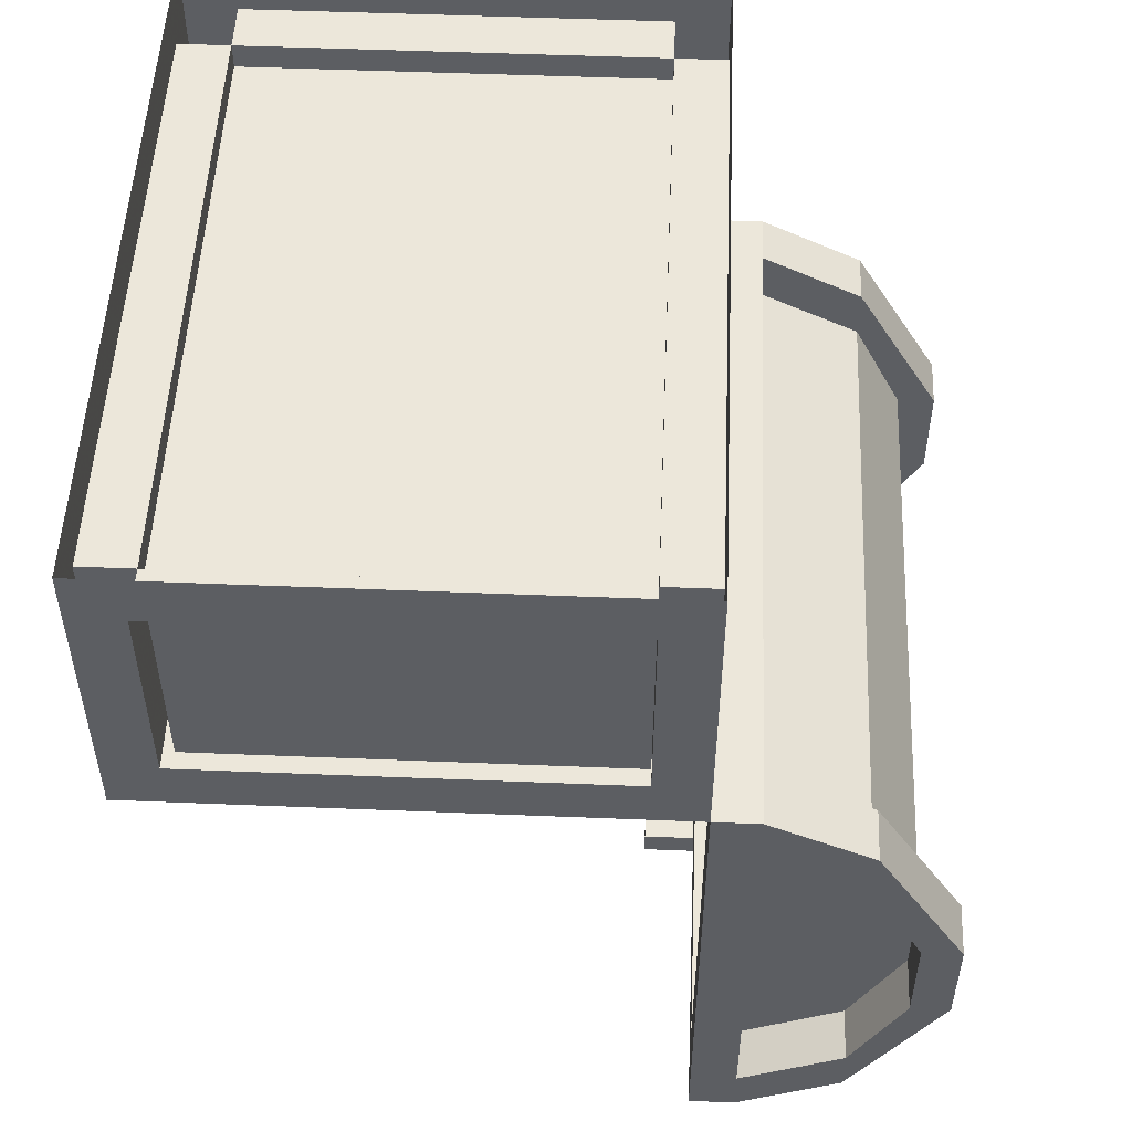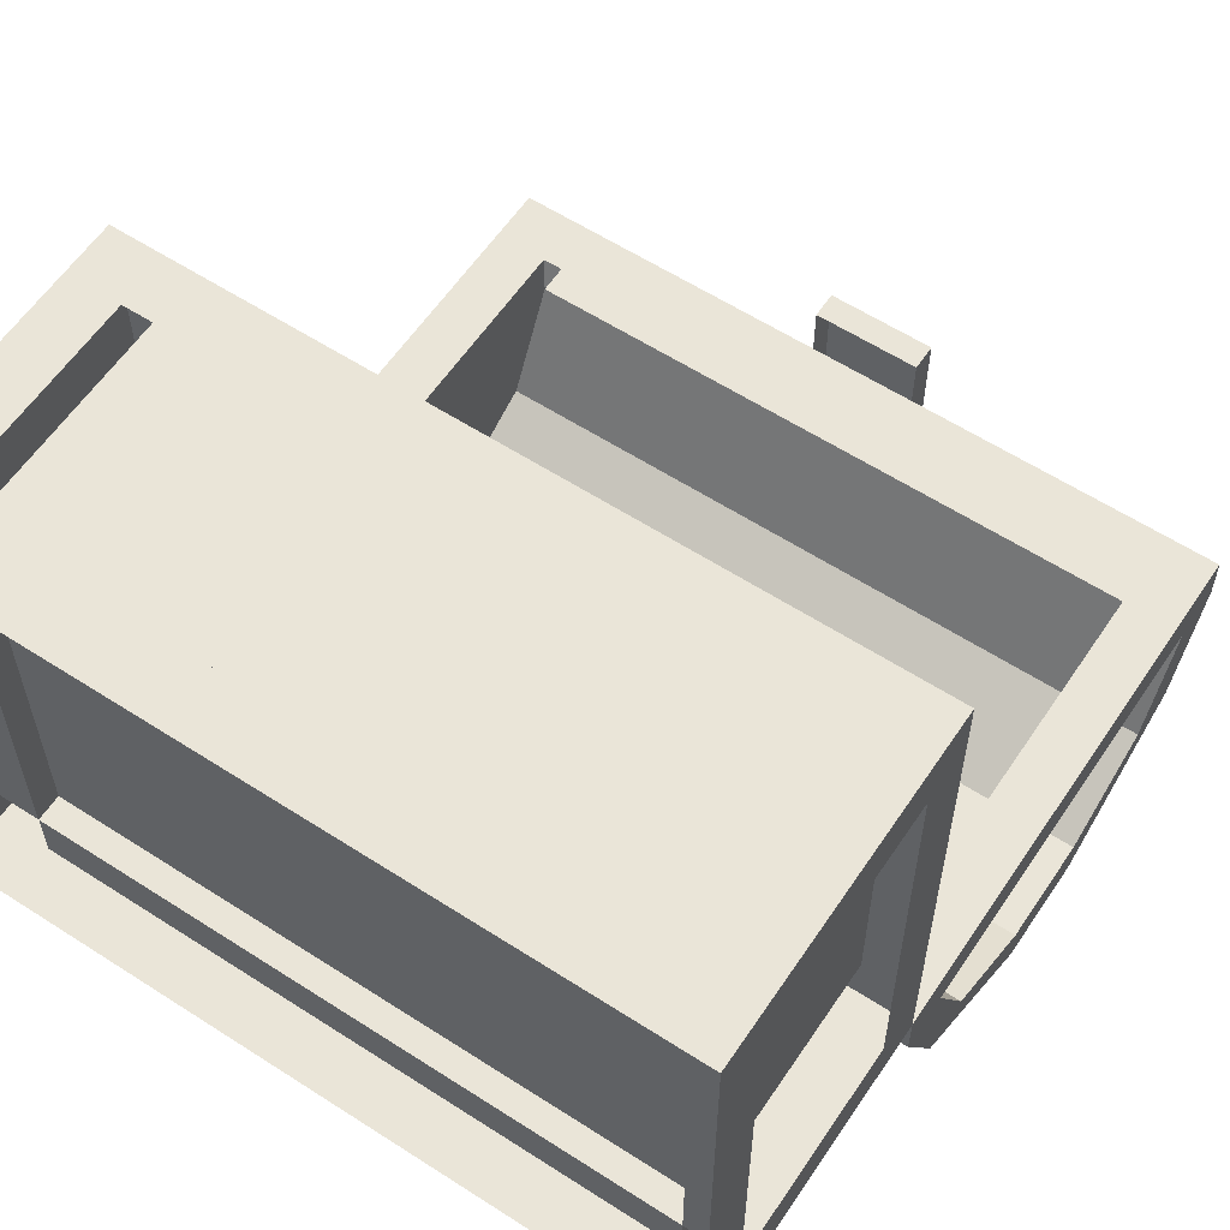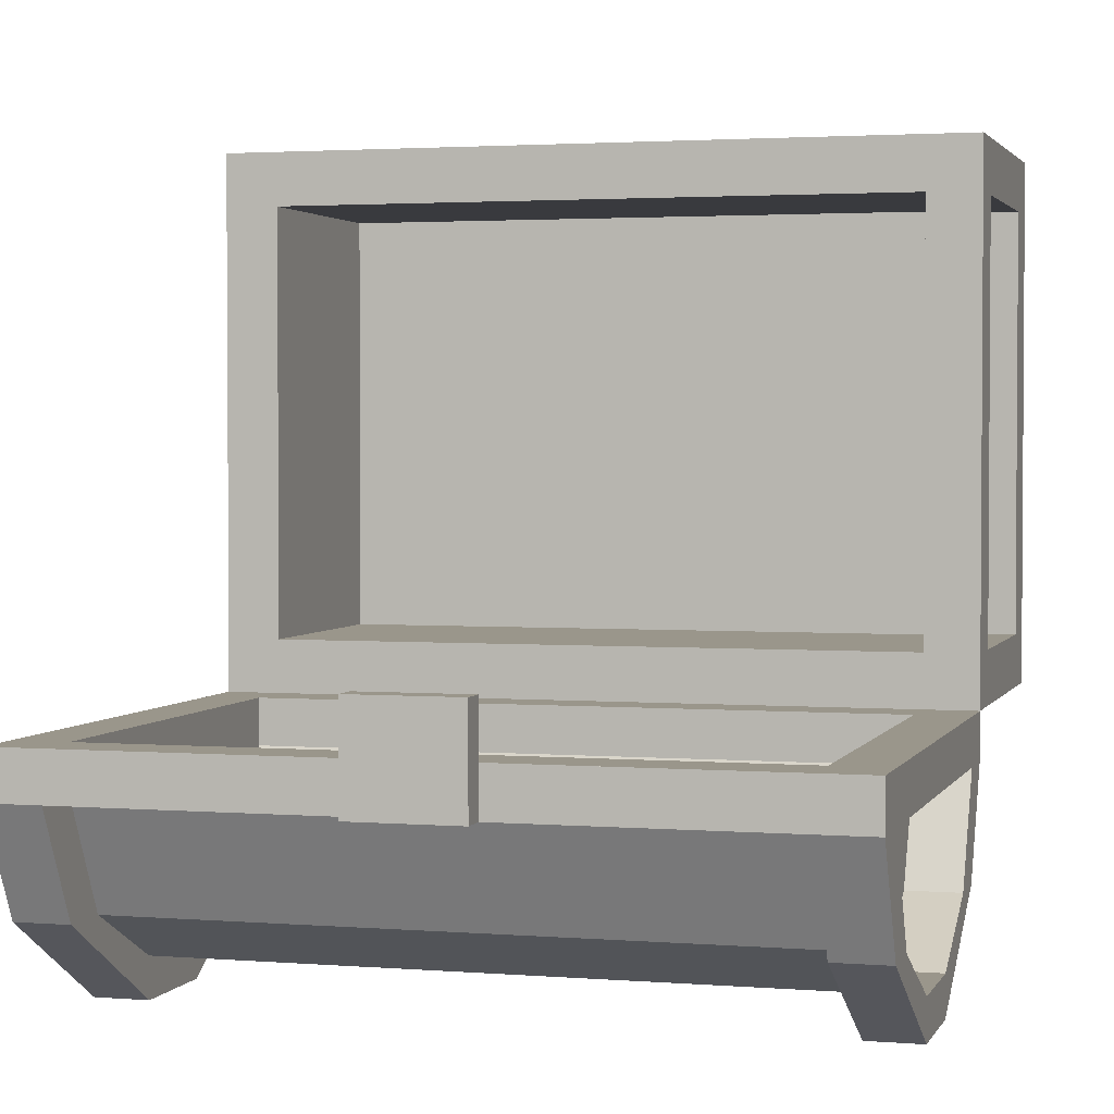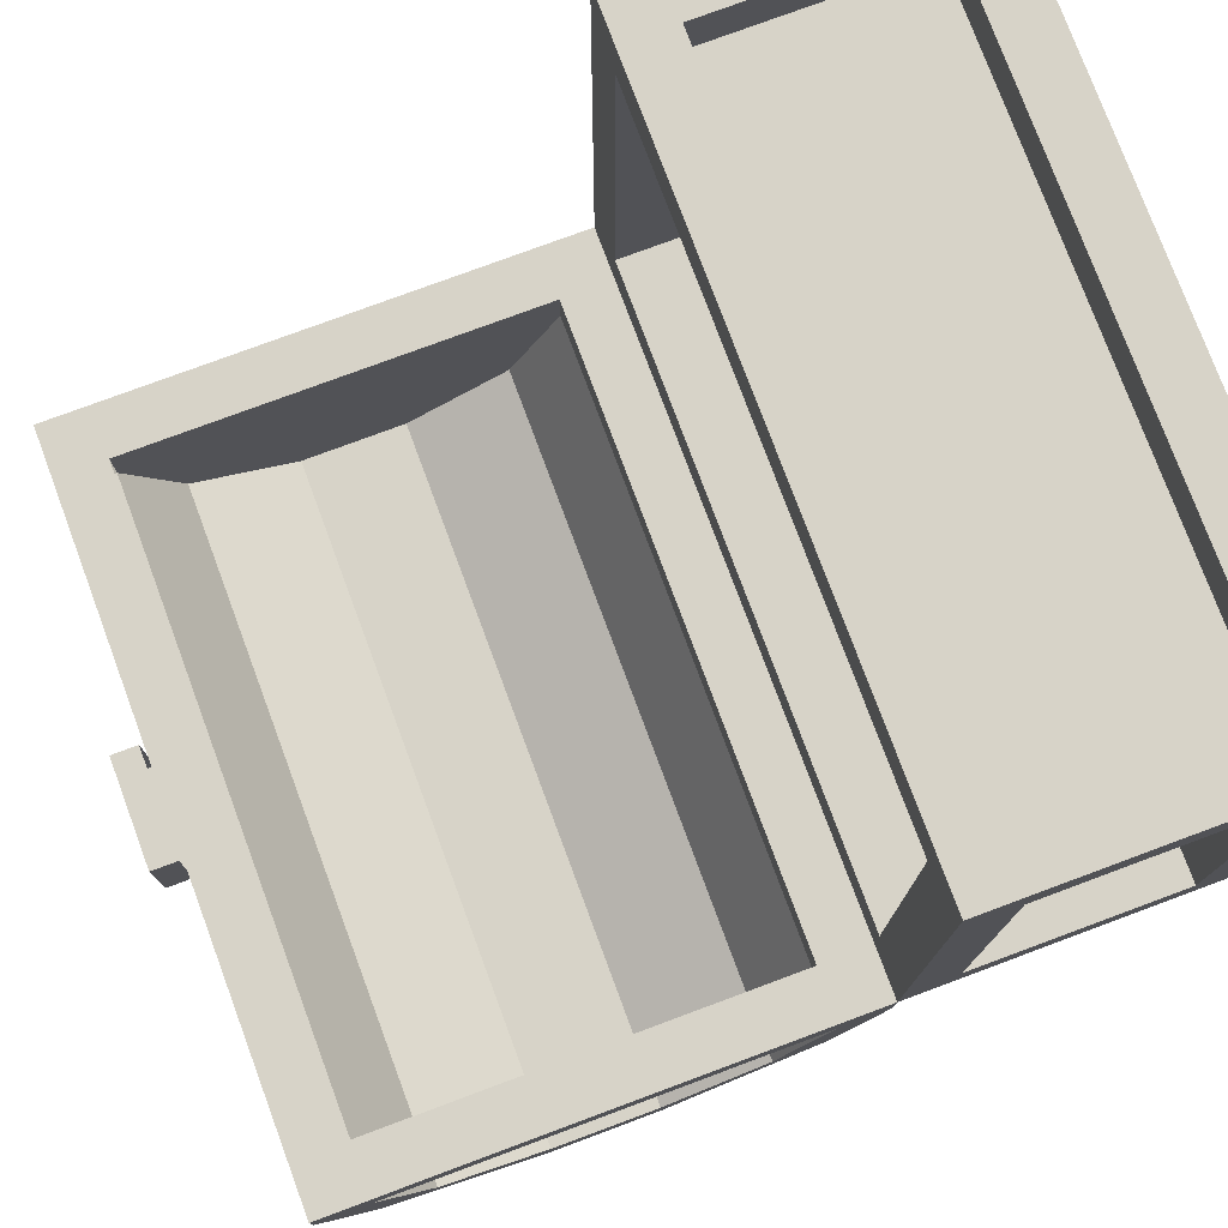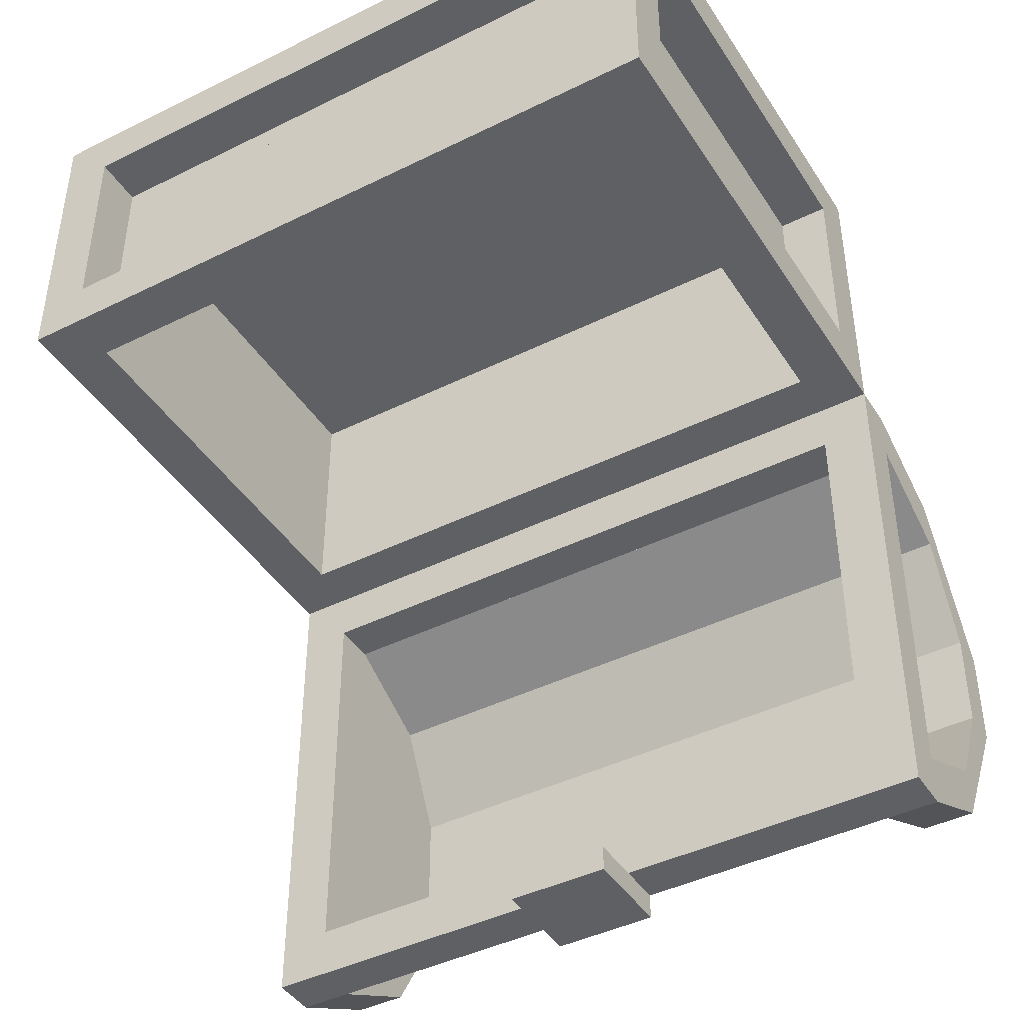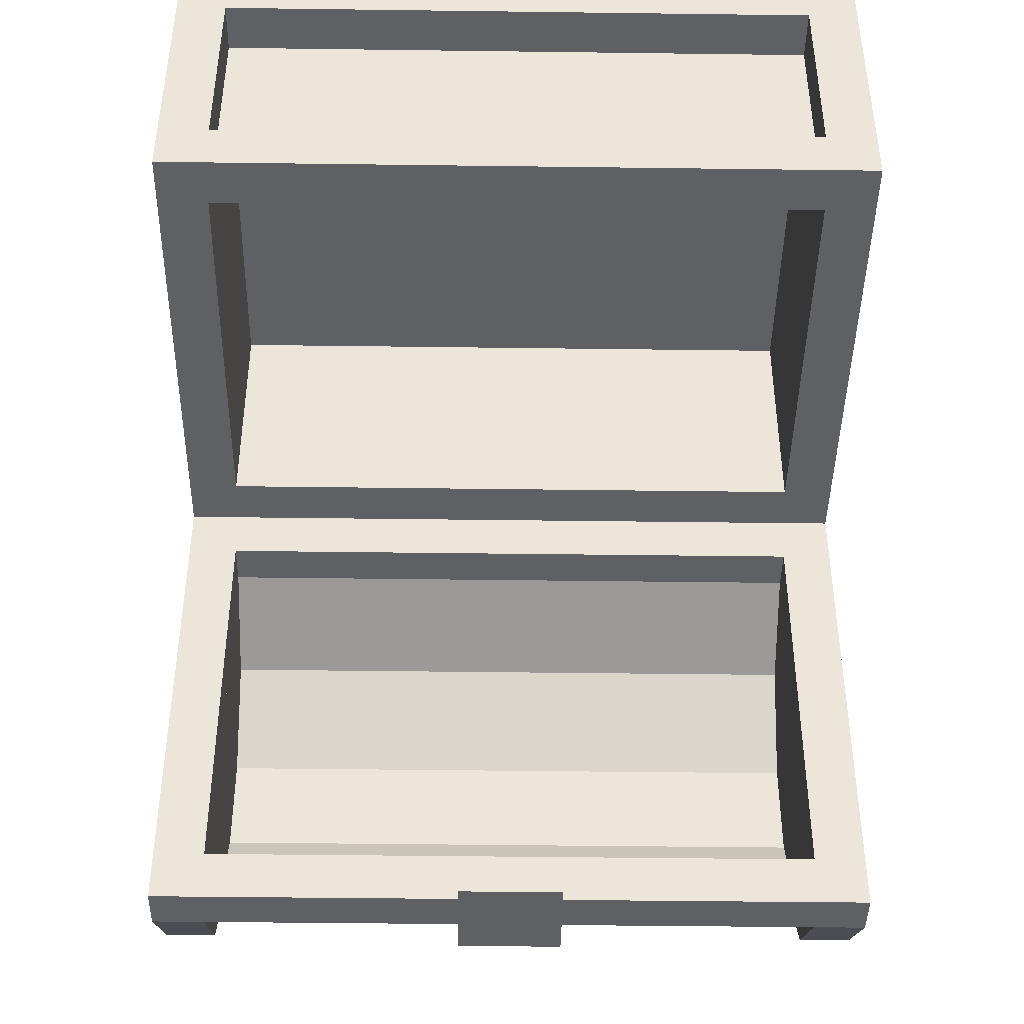
<metadata>
{"format":"obj","ext":"obj","renderer":"f3d","projection":"perspective","resolution":1024,"background":"white","views":[{"elev":52.0,"azim":92.5,"up":"+Y"},{"elev":59.2,"azim":-146.4,"up":"+Z"},{"elev":2.4,"azim":15.8,"up":"+Z"},{"elev":77.1,"azim":69.6,"up":"+Z"},{"elev":-43.1,"azim":30.4,"up":"+Y"},{"elev":-42.9,"azim":-0.9,"up":"+Y"}]}
</metadata>
<code>
v 0.375 -0.875 -0.3359
v 0.375 -0.75 -0.3984
v 0.375 -0.9375 -0.2109
v -0.375 -0.875 -0.3359
v -0.375 -0.75 -0.3984
v 0.375 -0.75 -0.4453
v 0.375 -0.9375 -0.3359
v 0.4375 -0.875 -0.3359
v 0.4375 -0.75 -0.3984
v -0.375 -0.9375 -0.2109
v 0.375 -0.4375 -0.2109
v 0.4375 -0.4375 -0.2109
v 0.4375 -0.9375 -0.2109
v 0.4375 -1 -0.2109
v 0.4375 -0.9375 -0.3359
v 0.4375 -0.75 -0.4453
v 0.4375 -0.625 -0.4453
v 0.4375 -0.625 -0.3984
v 0.375 -0.625 -0.3984
v 0.375 -0.5 -0.3359
v 0.375 -0.625 -0.4453
v 0.375 -1 -0.2109
v -0.375 -1 -0.2109
v -0.375 -0.625 -0.3984
v -0.4375 -0.875 -0.3359
v -0.4375 -0.9375 -0.2109
v -0.375 -0.9375 -0.3359
v -0.375 -0.4375 -0.2109
v -0.375 -0.5 -0.3359
v -0.375 -0.625 -0.4453
v -0.375 -0.4375 -0.3359
v -0.4375 -0.625 -0.3984
v -0.375 -0.375 -0.2109
v 0.375 -0.375 -0.2109
v -0.375 -0.4375 -0.1562
v -0.375 -0.9375 -0.1562
v -0.4375 -0.4375 -0.2109
v -0.4375 -0.5 -0.3359
v -0.4375 -0.625 -0.4453
v -0.4375 -0.75 -0.4453
v -0.4375 -0.75 -0.3984
v -0.4375 -0.9375 -0.3359
v -0.4375 -1 -0.2109
v -0.4375 -1 -0.1562
v -0.4375 -0.9375 -0.1562
v -0.4375 -0.4375 -0.1562
v -0.4375 -0.375 -0.2109
v -0.4375 -0.4375 -0.3359
v -0.375 -0.75 -0.4453
v -0.375 -1 -0.1562
v 0.375 -0.4375 -0.3359
v 0.4375 -0.4375 -0.3359
v 0.4375 -0.5 -0.3359
v 0.4375 -0.375 -0.2109
v -0.0625 -1.031 -0.09375
v -0.0625 -1.031 -0.2109
v 0.0625 -1.031 -0.2109
v 0.0625 -1.031 -0.09375
v 0.0625 -1 -0.09375
v -0.0625 -1 -0.09375
v -0.0625 -1 -0.2109
v 0.0625 -1 -0.2109
v -0.4375 0 -0.1562
v -0.375 -0.0625 -0.1562
v -0.375 -0.3125 -0.1562
v -0.4375 -0.3125 -0.1562
v -0.4375 -0.0625 -0.09375
v -0.4375 0 0.4688
v -0.4375 -0.0625 0.4062
v -0.4375 -0.3125 0.4062
v -0.4375 -0.3125 0.4688
v -0.375 -0.0625 0.4688
v 0.4375 0 0.4688
v 0.375 -0.0625 0.4688
v 0.375 -0.3125 0.4688
v 0.4375 -0.3125 0.4688
v 0.4375 -0.0625 0.4062
v 0.4375 0 -0.1562
v 0.4375 -0.0625 -0.09375
v 0.4375 -0.3125 -0.09375
v 0.4375 -0.3125 -0.1562
v 0.375 -0.0625 -0.1562
v -0.375 -0.0625 -0.09375
v -0.375 -0.3125 -0.09375
v -0.4375 -0.3125 -0.09375
v -0.375 -0.3125 0.4062
v -0.375 -0.0625 0.4062
v -0.4375 -0.375 -0.1562
v -0.4375 -0.375 -0.09375
v -0.4375 -0.375 0.4062
v -0.4375 -0.375 0.4688
v -0.375 -0.3125 0.4688
v 0.375 -0.0625 0.4062
v 0.375 -0.3125 0.4062
v 0.375 -0.3125 -0.1562
v 0.375 -0.0625 -0.09375
v 0.375 -0.3125 -0.09375
v 0.4375 -0.3125 0.4062
v 0.4375 -0.375 0.4688
v 0.4375 -0.375 0.4062
v 0.4375 -0.375 -0.09375
v 0.4375 -0.375 -0.1562
v 0.375 -0.375 -0.1562
v -0.375 -0.375 -0.1562
v 0.4375 -0.4375 -0.1562
v 0.4375 -0.9375 -0.1562
v 0.375 -1 -0.1562
v 0.4375 -1 -0.1562
v -0.375 -0.375 0.4688
v 0.375 -0.375 0.4688
v 0.375 -0.375 0.4062
v 0.375 -0.375 -0.09375
v -0.375 -0.375 -0.09375
v -0.375 -0.375 0.4062
v 0.375 -0.4375 -0.1562
v 0.375 -0.9375 -0.1562
v 0.375 -0.09375 -0.09375
v 0.375 -0.09375 0.4062
v -0.375 -0.09375 0.4062
v -0.375 -0.09375 -0.09375
v 0.375 -0.3438 -0.09375
v 0.375 -0.3438 0.4062
v -0.375 -0.3438 0.4062
v -0.375 -0.3438 -0.09375
v 0.375 -0.4141 -0.5859
v 0.375 -0.4141 -0.2109
v 0.375 -0.9688 -0.5859
v -0.375 -0.9688 -0.5859
v -0.375 -0.9688 -0.2109
v -0.375 -0.4141 -0.5859
v -0.375 -0.3516 -0.3984
v 0.375 -0.3516 -0.3984
v -0.375 -1.156 -0.3984
v -0.375 -0.4688 -0.5859
v 0.375 -0.4688 -0.5859
v -0.375 -1.281 -0.03125
v -0.375 -0.7812 -0.5859
v 0.375 -0.7812 -0.5859
v -0.375 -1.156 0.1562
v -0.375 -0.1016 -0.09375
v 0.375 -0.1016 -0.09375
v -0.375 -0.7188 -0.4609
v -0.375 -0.2891 0.09375
v 0.375 -0.2891 0.09375
v -0.375 -0.7188 -0.7734
v -0.375 -0.4141 -0.2109
v 0.375 -0.7188 -0.7734
v 0.375 -0.7188 -0.4609
v 0.375 -1.281 -0.03125
v 0.375 -1.156 -0.3984
v 0.375 -1.156 0.1562
v 0.375 -0.4141 -0.5859
f 1 2 3
f 1 3 4
f 1 4 5
f 1 5 2
f 1 2 4
f 1 4 10
f 1 10 3
f 1 3 2
f 2 3 11
f 2 11 3
f 2 19 20
f 2 20 11
f 2 11 20
f 2 20 19
f 3 10 4
f 4 10 24
f 4 24 5
f 4 5 24
f 4 24 10
f 10 24 28
f 10 28 24
f 24 28 29
f 24 29 19
f 24 19 2
f 24 2 5
f 24 5 19
f 24 19 20
f 24 20 29
f 24 29 28
f 28 11 20
f 28 20 29
f 28 29 11
f 19 29 20
f 83 84 86
f 83 86 87
f 83 96 84
f 84 96 97
f 96 93 97
f 97 93 94
f 87 86 94
f 87 94 93
f 117 118 119
f 117 119 120
f 117 120 121
f 117 121 122
f 117 122 118
f 118 122 123
f 118 123 119
f 119 123 124
f 119 124 120
f 120 124 121
f 11 29 20
f 2 5 4
f 5 2 19
f 1 2 6
f 1 6 7
f 1 7 3
f 1 3 8
f 1 8 9
f 1 9 2
f 3 11 12
f 3 12 13
f 3 13 8
f 8 13 14
f 8 14 15
f 8 15 9
f 9 15 16
f 9 16 17
f 9 17 18
f 9 18 19
f 9 19 2
f 2 19 6
f 6 19 21
f 6 21 17
f 6 17 16
f 6 16 15
f 6 15 7
f 7 15 14
f 7 14 22
f 7 22 3
f 3 22 23
f 3 23 10
f 4 5 25
f 4 25 26
f 4 26 10
f 4 10 23
f 4 23 27
f 4 27 5
f 24 5 30
f 24 30 31
f 24 31 29
f 24 29 32
f 24 32 5
f 28 29 31
f 28 31 33
f 28 33 34
f 28 34 11
f 28 11 35
f 28 35 36
f 28 36 10
f 28 10 26
f 28 26 37
f 28 37 38
f 28 38 29
f 29 38 32
f 32 38 39
f 32 39 40
f 32 40 41
f 32 41 5
f 5 41 25
f 25 41 40
f 25 40 42
f 25 42 26
f 26 42 43
f 26 43 44
f 26 44 45
f 26 45 37
f 37 45 46
f 37 46 47
f 37 47 38
f 38 47 48
f 38 48 39
f 39 48 30
f 39 30 40
f 40 30 49
f 40 49 27
f 40 27 42
f 42 27 23
f 42 23 43
f 43 23 50
f 43 50 44
f 19 20 21
f 21 20 51
f 21 51 17
f 17 51 52
f 17 52 18
f 18 52 53
f 18 53 19
f 19 53 20
f 20 53 12
f 20 12 11
f 20 11 34
f 20 34 51
f 51 34 52
f 52 34 54
f 52 54 12
f 52 12 53
f 63 64 65
f 63 65 66
f 63 66 67
f 63 67 68
f 68 67 69
f 68 69 70
f 68 70 71
f 68 71 72
f 68 72 73
f 73 72 74
f 73 74 75
f 73 75 76
f 73 76 77
f 73 77 78
f 78 77 79
f 78 79 80
f 78 80 81
f 78 81 82
f 78 82 63
f 63 82 64
f 64 82 83
f 64 83 84
f 64 84 65
f 83 67 85
f 83 85 84
f 83 87 69
f 83 69 67
f 67 66 85
f 85 66 88
f 85 88 89
f 85 89 70
f 70 89 90
f 70 90 71
f 71 90 91
f 71 91 92
f 71 92 72
f 72 92 87
f 72 87 93
f 72 93 74
f 74 93 94
f 74 94 75
f 82 81 95
f 82 95 96
f 82 96 83
f 97 96 95
f 96 97 79
f 96 79 93
f 94 93 98
f 98 93 77
f 98 77 76
f 98 76 99
f 98 99 100
f 98 100 80
f 80 100 101
f 80 101 81
f 81 101 102
f 81 102 95
f 95 102 103
f 95 103 65
f 65 103 104
f 65 104 66
f 66 104 88
f 88 104 33
f 88 33 47
f 88 47 46
f 79 97 80
f 93 79 77
f 69 87 86
f 69 86 70
f 87 92 86
f 105 106 13
f 105 13 12
f 105 12 102
f 102 12 54
f 102 54 103
f 103 54 34
f 103 34 104
f 104 34 33
f 107 50 23
f 107 23 22
f 107 22 108
f 108 22 14
f 108 14 106
f 106 14 13
f 75 92 109
f 75 109 110
f 75 110 76
f 76 110 99
f 99 110 111
f 99 111 100
f 100 111 112
f 100 112 101
f 101 112 102
f 102 112 103
f 103 112 113
f 103 113 104
f 104 113 88
f 88 113 89
f 89 113 114
f 89 114 90
f 90 114 109
f 90 109 91
f 91 109 92
f 109 114 111
f 109 111 110
f 44 36 35
f 44 35 88
f 88 35 102
f 102 35 115
f 102 115 116
f 102 116 108
f 108 116 44
f 44 116 36
f 35 11 115
f 115 11 3
f 115 3 116
f 47 33 31
f 47 31 48
f 48 31 30
f 27 49 5
f 5 49 30
f 84 86 114
f 84 114 113
f 84 113 97
f 97 113 112
f 97 112 94
f 94 112 111
f 94 111 86
f 86 111 114
f 55 56 57
f 55 57 58
f 55 58 59
f 55 59 60
f 55 60 56
f 56 60 61
f 56 61 57
f 57 61 62
f 57 62 58
f 58 62 59

</code>
